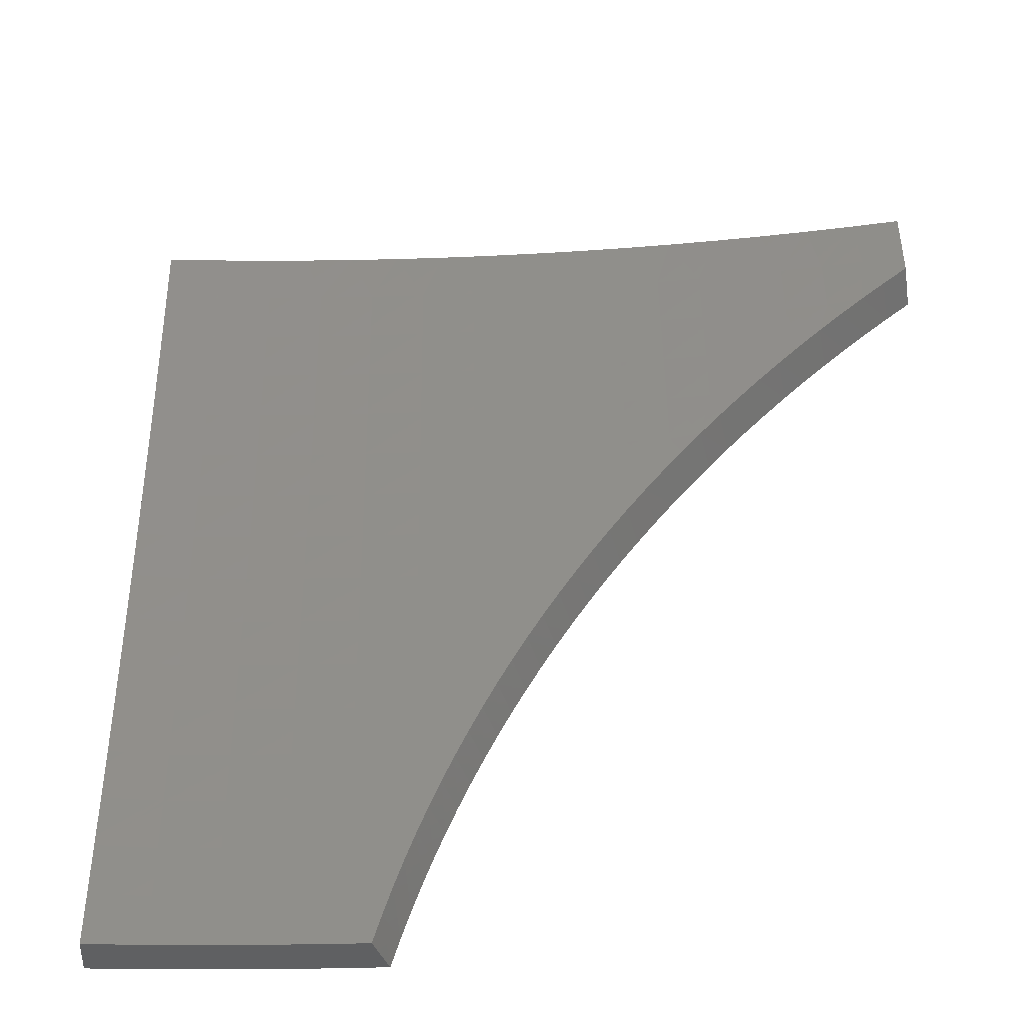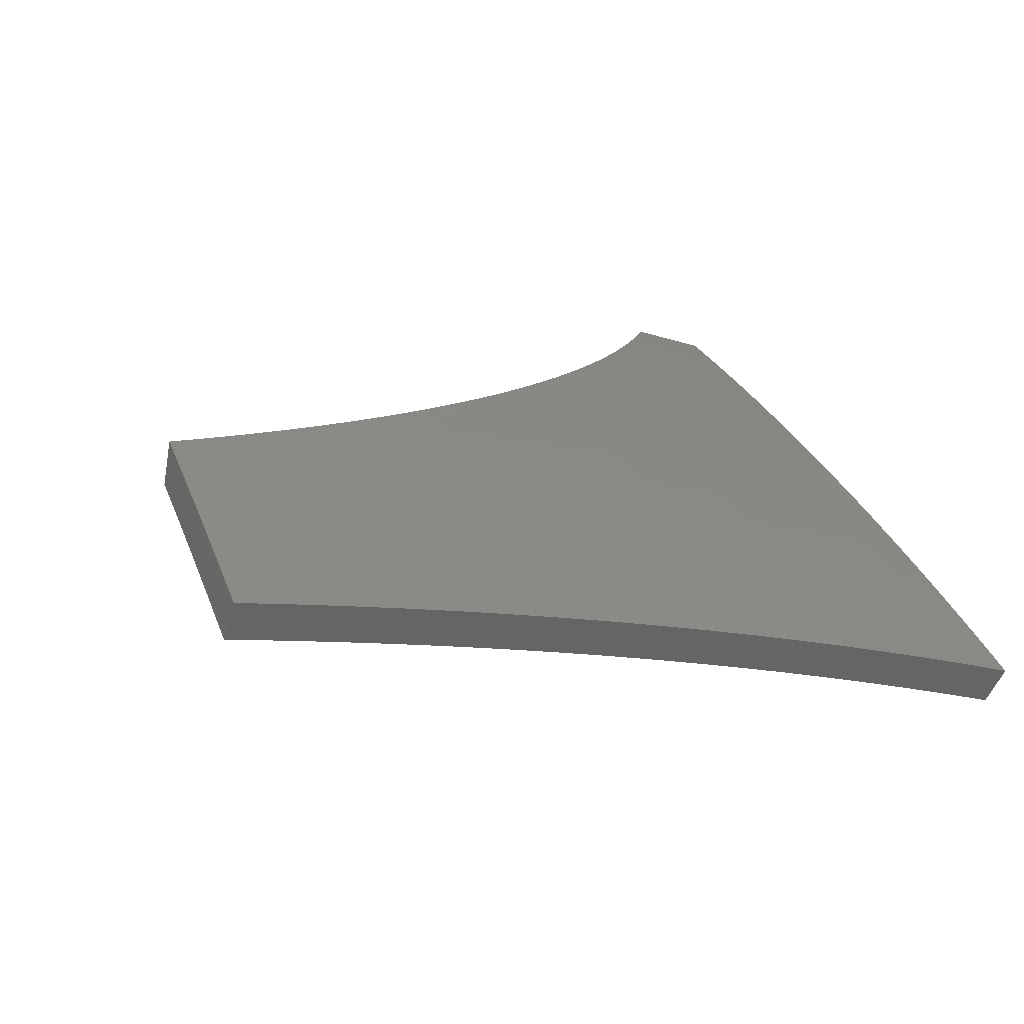
<metadata>
{"format":"stl","ext":"stl","renderer":"f3d","projection":"perspective","resolution":1024,"background":"white","views":[{"elev":-52.4,"azim":18.1,"up":"+Z"},{"elev":15.7,"azim":-110.0,"up":"+Y"}]}
</metadata>
<code>
# stl→obj: 392 verts, 780 faces
v -1.786 10.13 3.583
v -1.778 10.08 3.727
v -1.881 10.1 3.618
v -1.888 10.06 3.727
v -1.979 10.08 3.618
v -1.998 10.04 3.728
v -2.076 10.07 3.618
v -2.108 10.02 3.728
v -2.173 10.05 3.618
v -2.217 10 3.728
v -2.271 10.03 3.618
v -2.327 9.976 3.729
v -2.368 10 3.618
v -2.435 9.951 3.729
v -2.466 9.981 3.618
v -2.544 9.925 3.729
v -2.564 9.957 3.618
v -2.653 9.898 3.73
v -2.684 9.927 3.618
v -2.761 9.87 3.73
v -2.803 9.895 3.618
v -2.869 9.84 3.731
v -2.923 9.862 3.618
v -2.976 9.809 3.731
v -3.043 9.828 3.618
v -3.083 9.777 3.731
v -3.163 9.791 3.618
v -3.19 9.745 3.732
v -3.282 9.754 3.618
v -3.296 9.71 3.732
v -3.402 9.715 3.618
v -3.403 9.675 3.733
v -3.521 9.673 3.62
v -3.508 9.639 3.733
v -3.533 9.707 3.507
v -3.414 9.749 3.503
v -3.294 9.788 3.503
v -3.174 9.826 3.503
v -3.054 9.862 3.503
v -2.933 9.897 3.503
v -2.813 9.93 3.503
v -2.693 9.962 3.503
v -2.573 9.992 3.503
v -2.475 10.02 3.503
v -2.377 10.04 3.503
v -2.279 10.06 3.503
v -2.181 10.08 3.503
v -2.083 10.1 3.503
v -1.985 10.12 3.503
v -1.902 10.13 3.51
v -1.959 10.13 3.471
v -2.015 10.14 3.431
v -2.07 10.14 3.389
v -2.09 10.13 3.387
v -2.124 10.14 3.347
v -2.188 10.11 3.387
v -2.177 10.14 3.303
v -2.294 10.13 3.272
v -2.229 10.14 3.258
v -2.28 10.15 3.212
v -2.33 10.15 3.165
v -2.392 10.1 3.272
v -2.4 10.14 3.156
v -2.499 10.11 3.156
v -2.426 10.15 3.067
v -2.506 10.14 3.04
v -2.473 10.16 3.016
v -2.518 10.16 2.964
v -2.605 10.12 3.04
v -2.613 10.15 2.925
v -2.735 10.12 2.925
v -2.605 10.17 2.857
v -2.742 10.14 2.809
v -2.647 10.17 2.802
v -2.687 10.17 2.747
v -2.749 10.17 2.693
v -2.726 10.18 2.69
v -2.764 10.18 2.633
v -2.872 10.14 2.693
v -2.879 10.16 2.578
v -3.002 10.13 2.578
v -3.009 10.15 2.462
v -3.133 10.12 2.462
v -3.14 10.14 2.347
v -3.263 10.1 2.347
v -3.27 10.12 2.231
v -3.394 10.09 2.231
v -3.4 10.11 2.116
v -3.524 10.06 2.116
v -3.531 10.08 2.001
v -3.654 10.04 2.005
v -3.661 10.06 1.887
v -3.545 9.739 3.393
v -3.425 9.781 3.387
v -3.305 9.821 3.387
v -3.184 9.859 3.387
v -3.064 9.895 3.387
v -2.943 9.93 3.387
v -2.823 9.963 3.387
v -2.702 9.995 3.387
v -2.581 10.03 3.387
v -2.483 10.05 3.387
v -2.385 10.07 3.387
v -2.286 10.09 3.387
v -3.556 9.77 3.279
v -3.436 9.813 3.272
v -3.315 9.852 3.272
v -3.195 9.89 3.272
v -3.074 9.927 3.272
v -2.953 9.962 3.272
v -2.832 9.996 3.272
v -2.711 10.03 3.272
v -2.59 10.06 3.272
v -2.491 10.08 3.272
v -3.567 9.8 3.164
v -3.447 9.843 3.156
v -3.326 9.883 3.156
v -3.205 9.921 3.156
v -3.083 9.958 3.156
v -2.962 9.993 3.156
v -2.841 10.03 3.156
v -2.719 10.06 3.156
v -2.598 10.09 3.156
v -3.577 9.829 3.049
v -3.457 9.872 3.04
v -3.336 9.912 3.04
v -3.214 9.951 3.04
v -3.092 9.987 3.04
v -2.971 10.02 3.04
v -2.849 10.06 3.04
v -2.727 10.09 3.04
v -3.588 9.857 2.934
v -3.467 9.9 2.925
v -3.345 9.94 2.925
v -3.223 9.979 2.925
v -3.101 10.02 2.925
v -2.979 10.05 2.925
v -2.857 10.08 2.925
v -3.597 9.884 2.819
v -3.476 9.927 2.809
v -3.354 9.967 2.809
v -3.232 10.01 2.809
v -3.11 10.04 2.809
v -2.987 10.08 2.809
v -2.865 10.11 2.809
v -3.607 9.909 2.703
v -3.485 9.953 2.693
v -3.363 9.993 2.693
v -3.24 10.03 2.693
v -3.118 10.07 2.693
v -2.995 10.1 2.693
v -3.616 9.934 2.587
v -3.494 9.978 2.578
v -3.371 10.02 2.578
v -3.248 10.06 2.578
v -3.125 10.09 2.578
v -3.624 9.957 2.471
v -3.502 10 2.462
v -3.379 10.04 2.462
v -3.256 10.08 2.462
v -3.632 9.98 2.355
v -3.51 10.02 2.347
v -3.387 10.06 2.347
v -3.64 10 2.238
v -3.517 10.04 2.231
v -3.648 10.02 2.122
v -3.524 10.11 1.887
v -3.407 10.12 2.001
v -3.277 10.14 2.116
v -3.146 10.16 2.231
v -3.016 10.18 2.347
v -2.902 10.2 2.395
v -2.886 10.19 2.462
v -2.869 10.19 2.455
v -2.836 10.19 2.515
v -3.386 10.15 1.887
v -3.283 10.16 2.001
v -3.153 10.18 2.116
v -3.017 10.22 2.145
v -3.022 10.2 2.231
v -2.99 10.21 2.209
v -2.962 10.21 2.272
v -3.248 10.19 1.886
v -3.159 10.2 2.001
v -3.066 10.22 2.017
v -3.042 10.22 2.082
v -3.109 10.23 1.886
v -3.088 10.23 1.952
v -2.933 10.2 2.334
v -2.801 10.19 2.574
v -2.562 10.16 2.911
v -2.378 10.15 3.116
v -1.845 10.13 3.547
v -3.537 9.718 3.764
v -3.55 9.753 3.65
v -3.562 9.787 3.536
v -3.574 9.819 3.421
v -3.585 9.85 3.306
v -3.596 9.881 3.191
v -3.607 9.91 3.075
v -3.617 9.938 2.959
v -3.627 9.965 2.843
v -3.636 9.991 2.726
v -3.646 10.02 2.609
v -3.654 10.04 2.492
v -3.662 10.06 2.375
v -3.67 10.08 2.257
v -3.678 10.1 2.139
v -3.685 10.12 2.021
v -3.691 10.14 1.903
v -3.104 10.33 1.902
v -3.084 10.32 1.966
v -3.061 10.32 2.03
v -3.038 10.31 2.093
v -3.013 10.31 2.156
v -2.986 10.31 2.218
v -2.959 10.3 2.279
v -2.929 10.3 2.34
v -2.899 10.29 2.4
v -2.867 10.29 2.46
v -2.834 10.28 2.519
v -2.799 10.28 2.577
v -2.763 10.28 2.634
v -2.726 10.27 2.691
v -2.687 10.27 2.747
v -2.648 10.27 2.802
v -2.606 10.26 2.856
v -2.564 10.26 2.909
v -2.521 10.26 2.961
v -2.476 10.25 3.011
v -2.431 10.25 3.061
v -2.384 10.25 3.11
v -2.336 10.24 3.158
v -2.287 10.24 3.205
v -2.238 10.24 3.25
v -2.187 10.24 3.295
v -2.135 10.24 3.338
v -2.082 10.23 3.38
v -2.028 10.23 3.421
v -1.973 10.23 3.461
v -1.917 10.23 3.5
v -1.861 10.23 3.537
v -1.803 10.23 3.573
v -3.431 9.755 3.764
v -3.43 9.795 3.648
v -3.442 9.829 3.532
v -3.453 9.862 3.415
v -3.464 9.894 3.299
v -3.475 9.925 3.182
v -3.486 9.954 3.065
v -3.495 9.982 2.949
v -3.505 10.01 2.832
v -3.514 10.04 2.716
v -3.523 10.06 2.599
v -3.531 10.08 2.482
v -3.539 10.11 2.366
v -3.546 10.13 2.25
v -3.553 10.15 2.134
v -3.56 10.17 2.018
v -3.546 10.19 1.903
v -3.435 10.21 2.018
v -3.399 10.24 1.902
v -3.31 10.25 2.018
v -3.252 10.28 1.902
v -3.184 10.29 2.018
v -3.178 10.27 2.134
v -3.053 10.3 2.134
v -3.172 10.25 2.25
v -3.047 10.28 2.25
v -3.165 10.22 2.366
v -3.041 10.26 2.366
v -3.158 10.2 2.482
v -3.034 10.24 2.482
v -3.151 10.18 2.599
v -3.027 10.21 2.599
v -3.143 10.15 2.716
v -3.019 10.19 2.716
v -3.135 10.13 2.832
v -3.012 10.16 2.832
v -3.127 10.1 2.949
v -3.004 10.13 2.949
v -3.118 10.07 3.065
v -2.995 10.11 3.065
v -3.109 10.04 3.182
v -2.986 10.08 3.182
v -3.099 10.01 3.299
v -2.977 10.04 3.299
v -3.089 9.977 3.415
v -2.967 10.01 3.415
v -3.079 9.943 3.532
v -2.957 9.979 3.532
v -3.068 9.909 3.648
v -2.947 9.944 3.648
v -3.001 9.89 3.762
v -2.892 9.921 3.761
v -3.324 9.791 3.763
v -3.309 9.834 3.648
v -3.321 9.869 3.532
v -3.2 9.907 3.532
v -3.211 9.94 3.415
v -3.216 9.825 3.763
v -3.189 9.872 3.648
v -3.109 9.858 3.762
v -2.826 9.977 3.648
v -2.784 9.951 3.761
v -2.705 10.01 3.648
v -2.674 9.98 3.76
v -2.584 10.04 3.648
v -2.565 10.01 3.76
v -2.486 10.06 3.648
v -2.456 10.03 3.76
v -2.388 10.09 3.648
v -2.346 10.06 3.759
v -2.289 10.11 3.648
v -2.236 10.08 3.759
v -2.191 10.13 3.648
v -2.125 10.11 3.759
v -2.093 10.15 3.648
v -2.015 10.13 3.758
v -1.995 10.17 3.648
v -1.904 10.15 3.758
v -1.897 10.19 3.648
v -1.793 10.17 3.758
v -1.903 10.22 3.532
v -2.002 10.2 3.532
v -2.1 10.18 3.532
v -2.199 10.16 3.532
v -2.297 10.14 3.532
v -2.396 10.12 3.532
v -2.495 10.1 3.532
v -2.594 10.07 3.532
v -2.715 10.04 3.532
v -2.836 10.01 3.532
v -2.107 10.22 3.415
v -2.206 10.2 3.415
v -2.305 10.18 3.415
v -2.404 10.16 3.415
v -2.503 10.13 3.415
v -2.602 10.11 3.415
v -2.724 10.08 3.415
v -2.846 10.05 3.415
v -2.213 10.23 3.299
v -2.313 10.21 3.299
v -2.32 10.24 3.182
v -2.419 10.22 3.182
v -2.526 10.23 3.065
v -2.534 10.26 2.949
v -2.634 10.23 2.949
v -2.641 10.26 2.832
v -2.772 10.26 2.716
v -2.765 10.23 2.832
v -2.757 10.2 2.949
v -2.749 10.17 3.065
v -2.627 10.2 3.065
v -2.741 10.14 3.182
v -2.619 10.17 3.182
v -2.733 10.11 3.299
v -2.611 10.14 3.299
v -2.903 10.25 2.599
v -2.91 10.27 2.482
v -3.332 9.902 3.415
v -3.343 9.934 3.299
v -3.353 9.965 3.182
v -3.363 9.994 3.065
v -3.373 10.02 2.949
v -3.382 10.05 2.832
v -3.391 10.08 2.716
v -3.399 10.1 2.599
v -3.407 10.12 2.482
v -3.414 10.15 2.366
v -3.422 10.17 2.25
v -3.429 10.19 2.134
v -3.221 9.972 3.299
v -3.231 10 3.182
v -3.24 10.03 3.065
v -3.25 10.06 2.949
v -3.259 10.09 2.832
v -3.267 10.11 2.716
v -3.275 10.14 2.599
v -3.283 10.16 2.482
v -3.29 10.19 2.366
v -3.297 10.21 2.25
v -3.304 10.23 2.134
v -2.855 10.08 3.299
v -2.864 10.11 3.182
v -2.872 10.14 3.065
v -2.88 10.17 2.949
v -2.888 10.2 2.832
v -2.896 10.22 2.716
v -2.511 10.17 3.299
v -2.412 10.19 3.299
v -2.519 10.2 3.182
f 1 2 3
f 3 2 4
f 3 4 5
f 5 4 6
f 5 6 7
f 7 6 8
f 7 8 9
f 9 8 10
f 9 10 11
f 11 10 12
f 11 12 13
f 13 12 14
f 13 14 15
f 15 14 16
f 15 16 17
f 17 16 18
f 17 18 19
f 19 18 20
f 19 20 21
f 21 20 22
f 21 22 23
f 23 22 24
f 23 24 25
f 25 24 26
f 25 26 27
f 27 26 28
f 27 28 29
f 29 28 30
f 29 30 31
f 31 30 32
f 31 32 33
f 33 32 34
f 33 35 31
f 31 35 36
f 31 36 29
f 29 36 37
f 29 37 27
f 27 37 38
f 27 38 25
f 25 38 39
f 25 39 23
f 23 39 40
f 23 40 21
f 21 40 41
f 21 41 19
f 19 41 42
f 19 42 17
f 17 42 43
f 17 43 15
f 15 43 44
f 15 44 13
f 13 44 45
f 13 45 11
f 11 45 46
f 11 46 9
f 9 46 47
f 9 47 7
f 7 47 48
f 7 48 5
f 5 48 49
f 5 49 50
f 50 49 51
f 51 49 52
f 52 49 48
f 52 48 53
f 53 48 54
f 53 54 55
f 55 54 56
f 55 56 57
f 57 56 58
f 57 58 59
f 59 58 60
f 60 58 61
f 61 58 62
f 61 62 63
f 63 62 64
f 63 64 65
f 65 64 66
f 65 66 67
f 67 66 68
f 68 66 69
f 68 69 70
f 70 69 71
f 70 71 72
f 72 71 73
f 72 73 74
f 74 73 75
f 75 73 76
f 75 76 77
f 77 76 78
f 78 76 79
f 78 79 80
f 80 79 81
f 80 81 82
f 82 81 83
f 82 83 84
f 84 83 85
f 84 85 86
f 86 85 87
f 86 87 88
f 88 87 89
f 88 89 90
f 90 89 91
f 90 91 92
f 35 93 36
f 36 93 94
f 36 94 37
f 37 94 95
f 37 95 38
f 38 95 96
f 38 96 39
f 39 96 97
f 39 97 40
f 40 97 98
f 40 98 41
f 41 98 99
f 41 99 42
f 42 99 100
f 42 100 43
f 43 100 101
f 43 101 44
f 44 101 102
f 44 102 45
f 45 102 103
f 45 103 46
f 46 103 104
f 46 104 47
f 47 104 56
f 47 56 48
f 48 56 54
f 93 105 94
f 94 105 106
f 94 106 95
f 95 106 107
f 95 107 96
f 96 107 108
f 96 108 97
f 97 108 109
f 97 109 98
f 98 109 110
f 98 110 99
f 99 110 111
f 99 111 100
f 100 111 112
f 100 112 101
f 101 112 113
f 101 113 102
f 102 113 114
f 102 114 103
f 103 114 62
f 103 62 104
f 104 62 58
f 104 58 56
f 105 115 106
f 106 115 116
f 106 116 107
f 107 116 117
f 107 117 108
f 108 117 118
f 108 118 109
f 109 118 119
f 109 119 110
f 110 119 120
f 110 120 111
f 111 120 121
f 111 121 112
f 112 121 122
f 112 122 113
f 113 122 123
f 113 123 114
f 114 123 64
f 114 64 62
f 115 124 116
f 116 124 125
f 116 125 117
f 117 125 126
f 117 126 118
f 118 126 127
f 118 127 119
f 119 127 128
f 119 128 120
f 120 128 129
f 120 129 121
f 121 129 130
f 121 130 122
f 122 130 131
f 122 131 123
f 123 131 69
f 123 69 64
f 64 69 66
f 124 132 125
f 125 132 133
f 125 133 126
f 126 133 134
f 126 134 127
f 127 134 135
f 127 135 128
f 128 135 136
f 128 136 129
f 129 136 137
f 129 137 130
f 130 137 138
f 130 138 131
f 131 138 71
f 131 71 69
f 132 139 133
f 133 139 140
f 133 140 134
f 134 140 141
f 134 141 135
f 135 141 142
f 135 142 136
f 136 142 143
f 136 143 137
f 137 143 144
f 137 144 138
f 138 144 145
f 138 145 71
f 71 145 73
f 139 146 140
f 140 146 147
f 140 147 141
f 141 147 148
f 141 148 142
f 142 148 149
f 142 149 143
f 143 149 150
f 143 150 144
f 144 150 151
f 144 151 145
f 145 151 79
f 145 79 73
f 73 79 76
f 146 152 147
f 147 152 153
f 147 153 148
f 148 153 154
f 148 154 149
f 149 154 155
f 149 155 150
f 150 155 156
f 150 156 151
f 151 156 81
f 151 81 79
f 152 157 153
f 153 157 158
f 153 158 154
f 154 158 159
f 154 159 155
f 155 159 160
f 155 160 156
f 156 160 83
f 156 83 81
f 157 161 158
f 158 161 162
f 158 162 159
f 159 162 163
f 159 163 160
f 160 163 85
f 160 85 83
f 161 164 162
f 162 164 165
f 162 165 163
f 163 165 87
f 163 87 85
f 164 166 165
f 165 166 89
f 165 89 87
f 166 91 89
f 92 167 90
f 90 167 168
f 90 168 88
f 88 168 169
f 88 169 86
f 86 169 170
f 86 170 84
f 84 170 171
f 84 171 82
f 82 171 172
f 82 172 173
f 173 172 174
f 173 174 175
f 167 176 168
f 168 176 177
f 168 177 169
f 169 177 178
f 169 178 170
f 170 178 179
f 170 179 180
f 180 179 181
f 180 181 182
f 176 183 177
f 177 183 184
f 177 184 178
f 178 184 185
f 178 185 186
f 183 187 184
f 184 187 188
f 184 188 185
f 186 179 178
f 180 182 171
f 171 182 189
f 171 189 172
f 173 175 80
f 80 175 190
f 80 190 78
f 72 191 70
f 70 191 68
f 65 192 63
f 63 192 61
f 5 50 3
f 3 50 193
f 3 193 1
f 82 173 80
f 170 180 171
f 34 194 33
f 33 194 35
f 35 194 195
f 35 195 93
f 93 195 196
f 93 196 105
f 105 196 197
f 105 197 115
f 115 197 198
f 115 198 124
f 124 198 199
f 124 199 132
f 132 199 200
f 132 200 139
f 139 200 201
f 139 201 146
f 146 201 202
f 146 202 152
f 152 202 203
f 152 203 157
f 157 203 204
f 157 204 161
f 161 204 205
f 161 205 164
f 164 205 206
f 164 206 166
f 166 206 207
f 166 207 91
f 91 207 208
f 91 208 92
f 92 208 209
f 92 209 210
f 187 211 188
f 188 211 212
f 188 212 185
f 185 212 213
f 185 213 186
f 186 213 214
f 186 214 179
f 179 214 215
f 179 215 181
f 181 215 216
f 181 216 182
f 182 216 217
f 182 217 189
f 189 217 218
f 189 218 172
f 172 218 219
f 172 219 174
f 174 219 220
f 174 220 175
f 175 220 221
f 175 221 190
f 190 221 222
f 190 222 78
f 78 222 223
f 78 223 77
f 77 223 224
f 77 224 225
f 77 225 75
f 75 225 226
f 75 226 74
f 74 226 227
f 74 227 72
f 72 227 228
f 72 228 191
f 191 228 229
f 191 229 68
f 68 229 230
f 68 230 67
f 67 230 231
f 67 231 65
f 65 231 232
f 65 232 192
f 192 232 233
f 192 233 61
f 61 233 234
f 61 234 60
f 60 234 235
f 60 235 59
f 59 235 236
f 59 236 57
f 57 236 237
f 57 237 55
f 55 237 238
f 55 238 53
f 53 238 239
f 53 239 52
f 52 239 240
f 52 240 51
f 51 240 241
f 51 241 50
f 50 241 242
f 50 242 193
f 193 242 243
f 193 243 1
f 194 244 195
f 195 244 245
f 195 245 196
f 196 245 246
f 196 246 197
f 197 246 247
f 197 247 198
f 198 247 248
f 198 248 199
f 199 248 249
f 199 249 200
f 200 249 250
f 200 250 201
f 201 250 251
f 201 251 202
f 202 251 252
f 202 252 203
f 203 252 253
f 203 253 204
f 204 253 254
f 204 254 205
f 205 254 255
f 205 255 206
f 206 255 256
f 206 256 207
f 207 256 257
f 207 257 208
f 208 257 258
f 208 258 209
f 209 258 259
f 209 259 210
f 210 259 260
f 260 259 261
f 260 261 262
f 262 261 263
f 262 263 264
f 264 263 265
f 264 265 211
f 211 265 212
f 212 265 213
f 213 265 266
f 213 266 267
f 267 266 268
f 267 268 269
f 269 268 270
f 269 270 271
f 271 270 272
f 271 272 273
f 273 272 274
f 273 274 275
f 275 274 276
f 275 276 277
f 277 276 278
f 277 278 279
f 279 278 280
f 279 280 281
f 281 280 282
f 281 282 283
f 283 282 284
f 283 284 285
f 285 284 286
f 285 286 287
f 287 286 288
f 287 288 289
f 289 288 290
f 289 290 291
f 291 290 292
f 291 292 293
f 293 292 294
f 293 294 295
f 244 296 245
f 245 296 297
f 245 297 298
f 298 297 299
f 298 299 300
f 300 299 288
f 300 288 286
f 296 301 297
f 297 301 302
f 297 302 299
f 299 302 290
f 299 290 288
f 301 303 302
f 302 303 292
f 302 292 290
f 303 294 292
f 293 295 304
f 304 295 305
f 304 305 306
f 306 305 307
f 306 307 308
f 308 307 309
f 308 309 310
f 310 309 311
f 310 311 312
f 312 311 313
f 312 313 314
f 314 313 315
f 314 315 316
f 316 315 317
f 316 317 318
f 318 317 319
f 318 319 320
f 320 319 321
f 320 321 322
f 322 321 323
f 322 323 243
f 243 242 322
f 322 242 324
f 322 324 320
f 320 324 325
f 320 325 318
f 318 325 326
f 318 326 316
f 316 326 327
f 316 327 314
f 314 327 328
f 314 328 312
f 312 328 329
f 312 329 310
f 310 329 330
f 310 330 308
f 308 330 331
f 308 331 306
f 306 331 332
f 306 332 304
f 304 332 333
f 304 333 293
f 293 333 291
f 242 241 324
f 324 241 325
f 241 240 325
f 325 240 239
f 325 239 326
f 326 239 334
f 326 334 327
f 327 334 335
f 327 335 328
f 328 335 336
f 328 336 329
f 329 336 337
f 329 337 330
f 330 337 338
f 330 338 331
f 331 338 339
f 331 339 332
f 332 339 340
f 332 340 333
f 333 340 341
f 333 341 291
f 291 341 289
f 239 238 334
f 334 238 237
f 334 237 335
f 335 237 236
f 335 236 342
f 342 236 235
f 342 235 343
f 343 235 234
f 343 234 344
f 344 234 233
f 344 233 345
f 345 233 232
f 345 232 231
f 345 231 346
f 346 231 230
f 346 230 229
f 346 229 347
f 347 229 228
f 347 228 348
f 348 228 227
f 348 227 349
f 349 227 226
f 349 226 225
f 224 350 225
f 225 350 351
f 225 351 349
f 349 351 352
f 349 352 348
f 348 352 353
f 348 353 354
f 354 353 355
f 354 355 356
f 356 355 357
f 356 357 358
f 358 357 340
f 358 340 339
f 224 223 350
f 350 223 222
f 350 222 359
f 359 222 221
f 359 221 360
f 360 221 220
f 360 220 219
f 219 218 360
f 360 218 271
f 360 271 273
f 218 217 271
f 271 217 269
f 217 216 269
f 269 216 215
f 269 215 267
f 267 215 214
f 267 214 213
f 245 298 246
f 246 298 361
f 246 361 247
f 247 361 362
f 247 362 248
f 248 362 363
f 248 363 249
f 249 363 364
f 249 364 250
f 250 364 365
f 250 365 251
f 251 365 366
f 251 366 252
f 252 366 367
f 252 367 253
f 253 367 368
f 253 368 254
f 254 368 369
f 254 369 255
f 255 369 370
f 255 370 256
f 256 370 371
f 256 371 257
f 257 371 372
f 257 372 258
f 258 372 261
f 258 261 259
f 298 300 361
f 361 300 373
f 361 373 362
f 362 373 374
f 362 374 363
f 363 374 375
f 363 375 364
f 364 375 376
f 364 376 365
f 365 376 377
f 365 377 366
f 366 377 378
f 366 378 367
f 367 378 379
f 367 379 368
f 368 379 380
f 368 380 369
f 369 380 381
f 369 381 370
f 370 381 382
f 370 382 371
f 371 382 383
f 371 383 372
f 372 383 263
f 372 263 261
f 300 286 373
f 373 286 284
f 373 284 374
f 374 284 282
f 374 282 375
f 375 282 280
f 375 280 376
f 376 280 278
f 376 278 377
f 377 278 276
f 377 276 378
f 378 276 274
f 378 274 379
f 379 274 272
f 379 272 380
f 380 272 270
f 380 270 381
f 381 270 268
f 381 268 382
f 382 268 266
f 382 266 383
f 383 266 265
f 383 265 263
f 287 289 384
f 384 289 341
f 384 341 357
f 357 341 340
f 285 287 385
f 385 287 384
f 385 384 355
f 355 384 357
f 283 285 386
f 386 285 385
f 386 385 353
f 353 385 355
f 281 283 387
f 387 283 386
f 387 386 352
f 352 386 353
f 279 281 388
f 388 281 387
f 388 387 351
f 351 387 352
f 277 279 389
f 389 279 388
f 389 388 350
f 350 388 351
f 360 273 275
f 275 277 359
f 359 277 389
f 359 389 350
f 359 360 275
f 358 339 390
f 390 339 338
f 390 338 391
f 391 338 337
f 391 337 343
f 343 337 336
f 343 336 342
f 342 336 335
f 356 358 392
f 392 358 390
f 392 390 345
f 345 390 391
f 345 391 344
f 344 391 343
f 347 348 354
f 354 356 346
f 346 356 392
f 346 392 345
f 346 347 354
f 2 1 323
f 323 1 243
f 2 323 4
f 4 323 321
f 4 321 6
f 6 321 319
f 6 319 8
f 8 319 317
f 8 317 10
f 10 317 315
f 10 315 12
f 12 315 313
f 12 313 14
f 14 313 311
f 14 311 16
f 16 311 309
f 16 309 18
f 18 309 307
f 18 307 20
f 20 307 305
f 20 305 22
f 22 305 295
f 22 295 24
f 24 295 294
f 24 294 26
f 26 294 303
f 26 303 28
f 28 303 301
f 28 301 30
f 30 301 296
f 30 296 32
f 32 296 244
f 32 244 34
f 34 244 194
f 92 210 167
f 167 210 260
f 167 260 176
f 176 260 262
f 176 262 183
f 183 262 264
f 183 264 187
f 187 264 211

</code>
